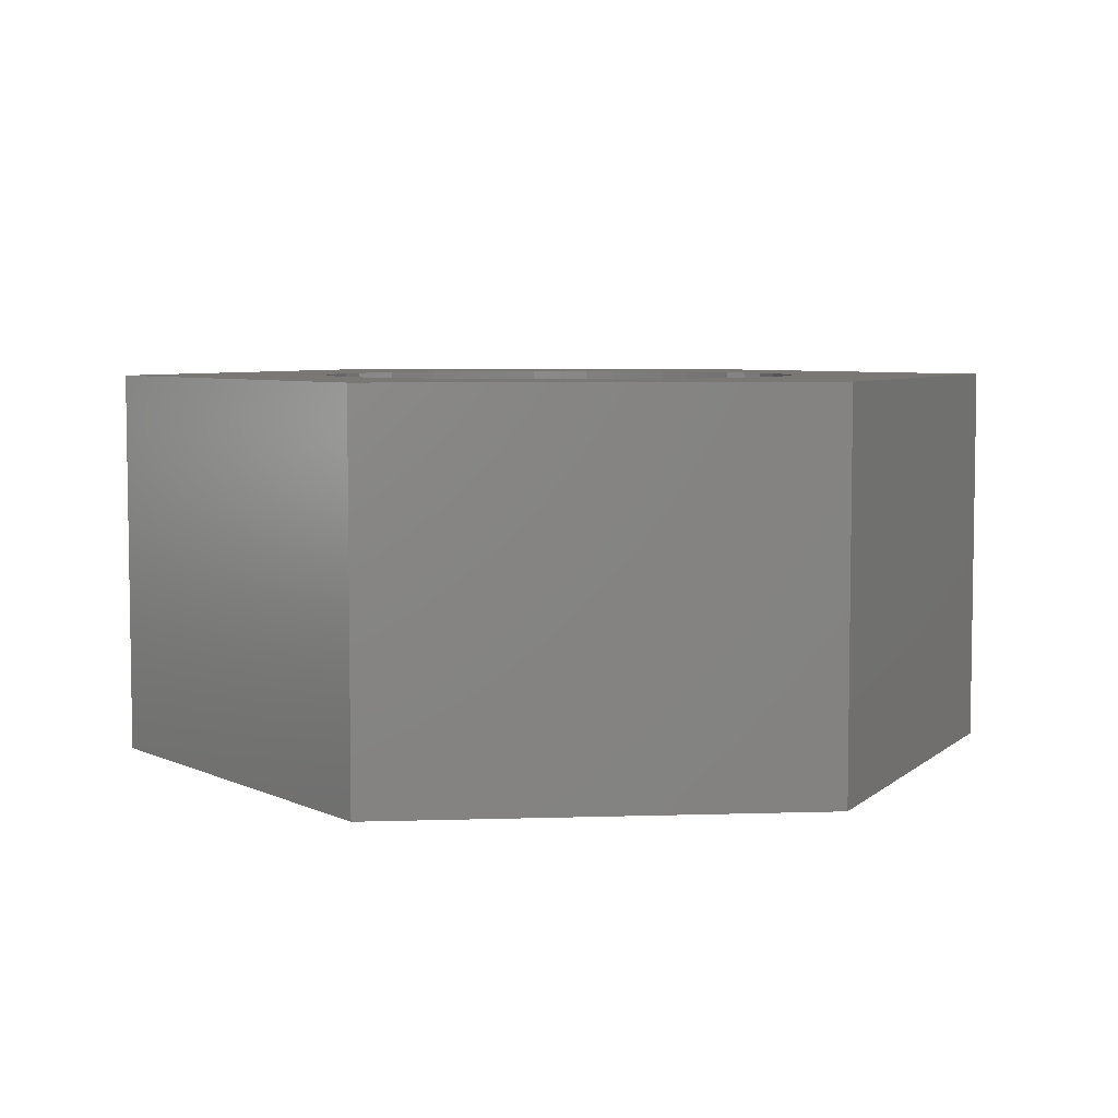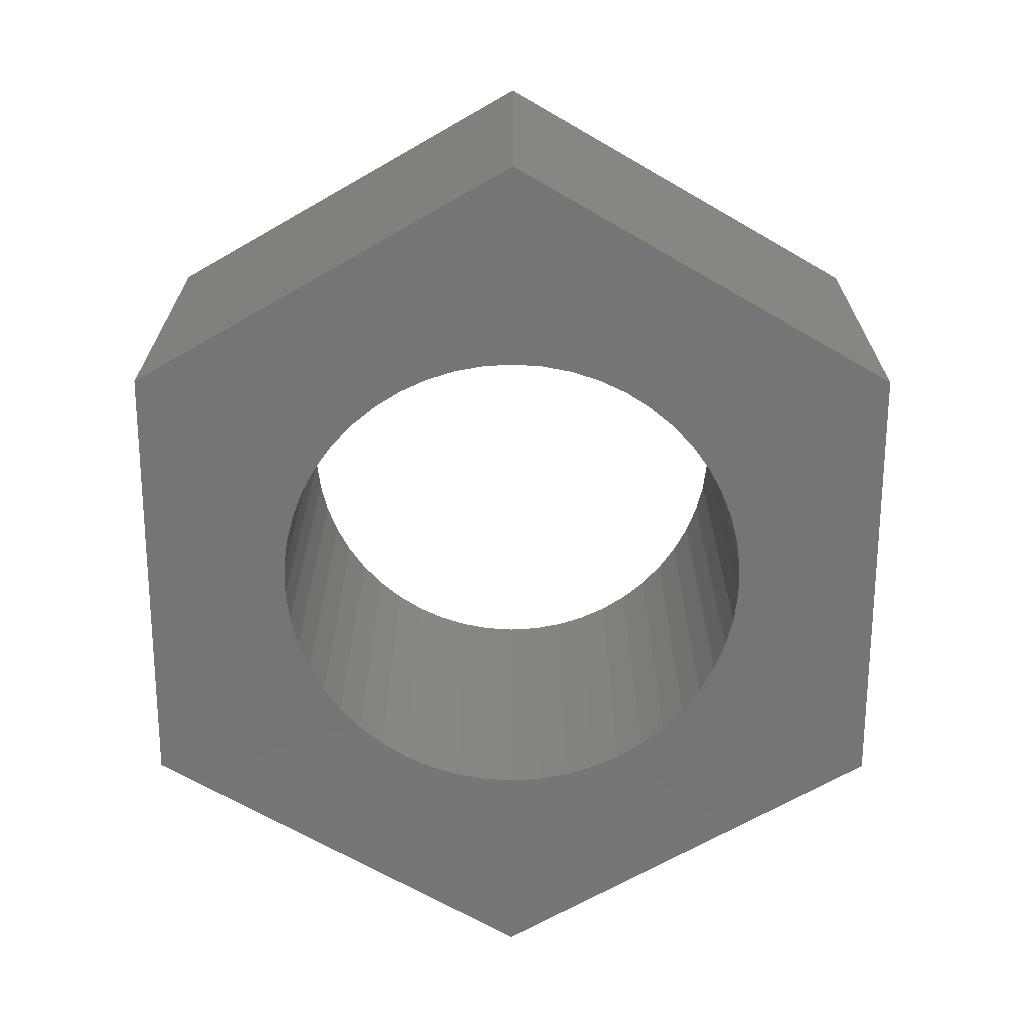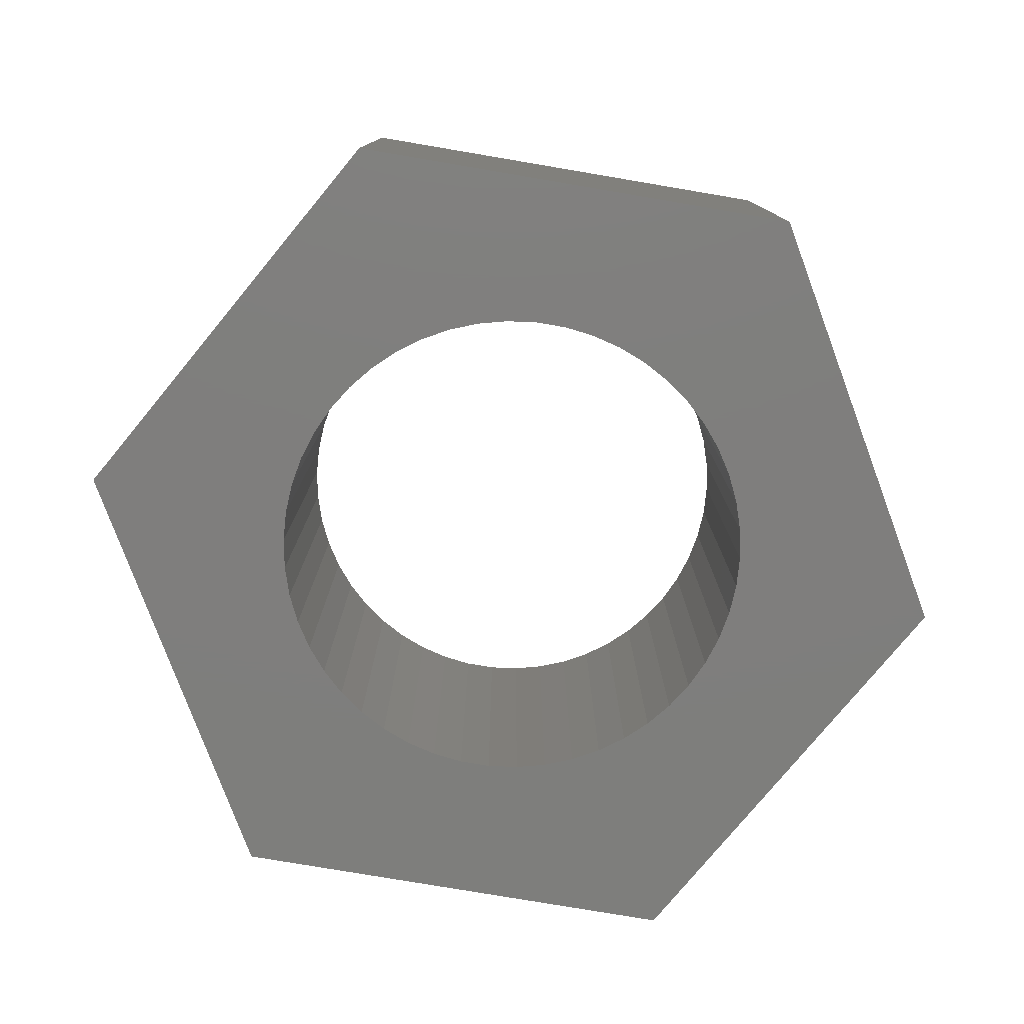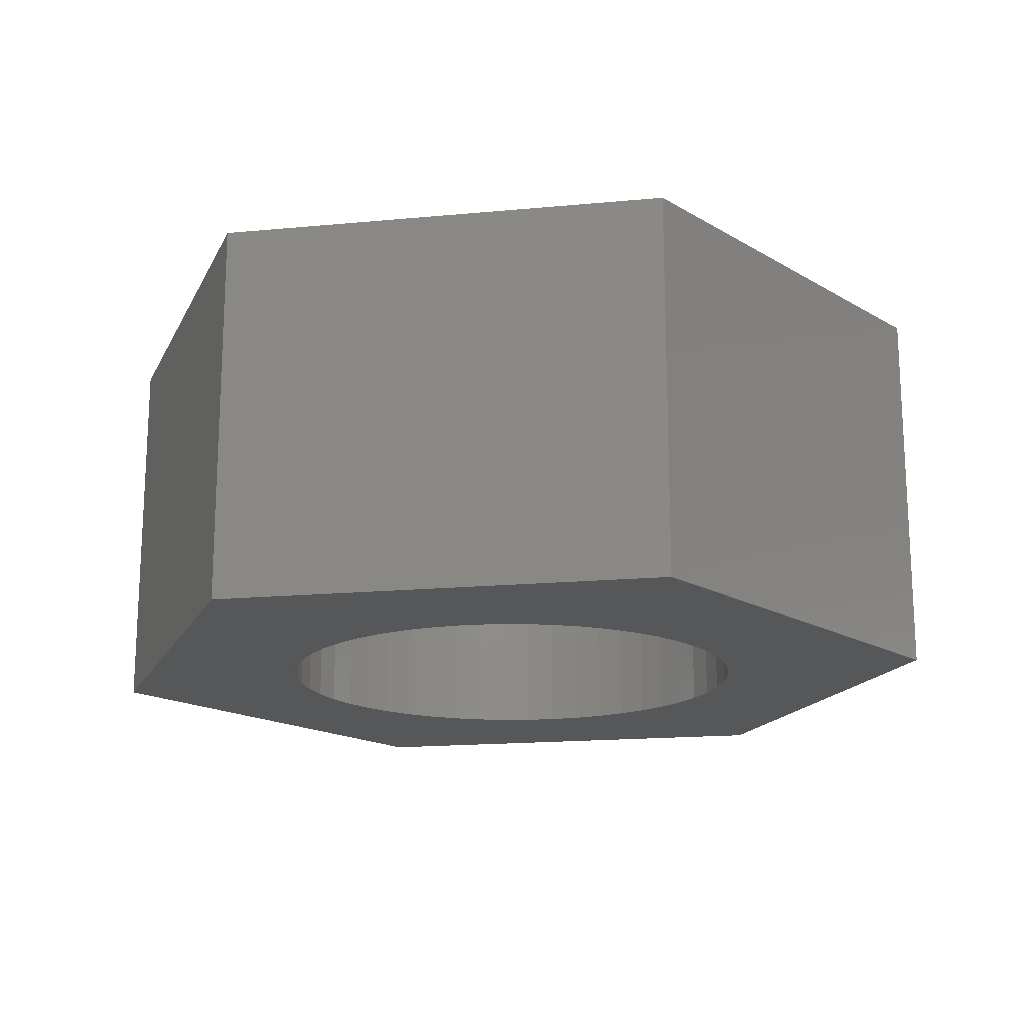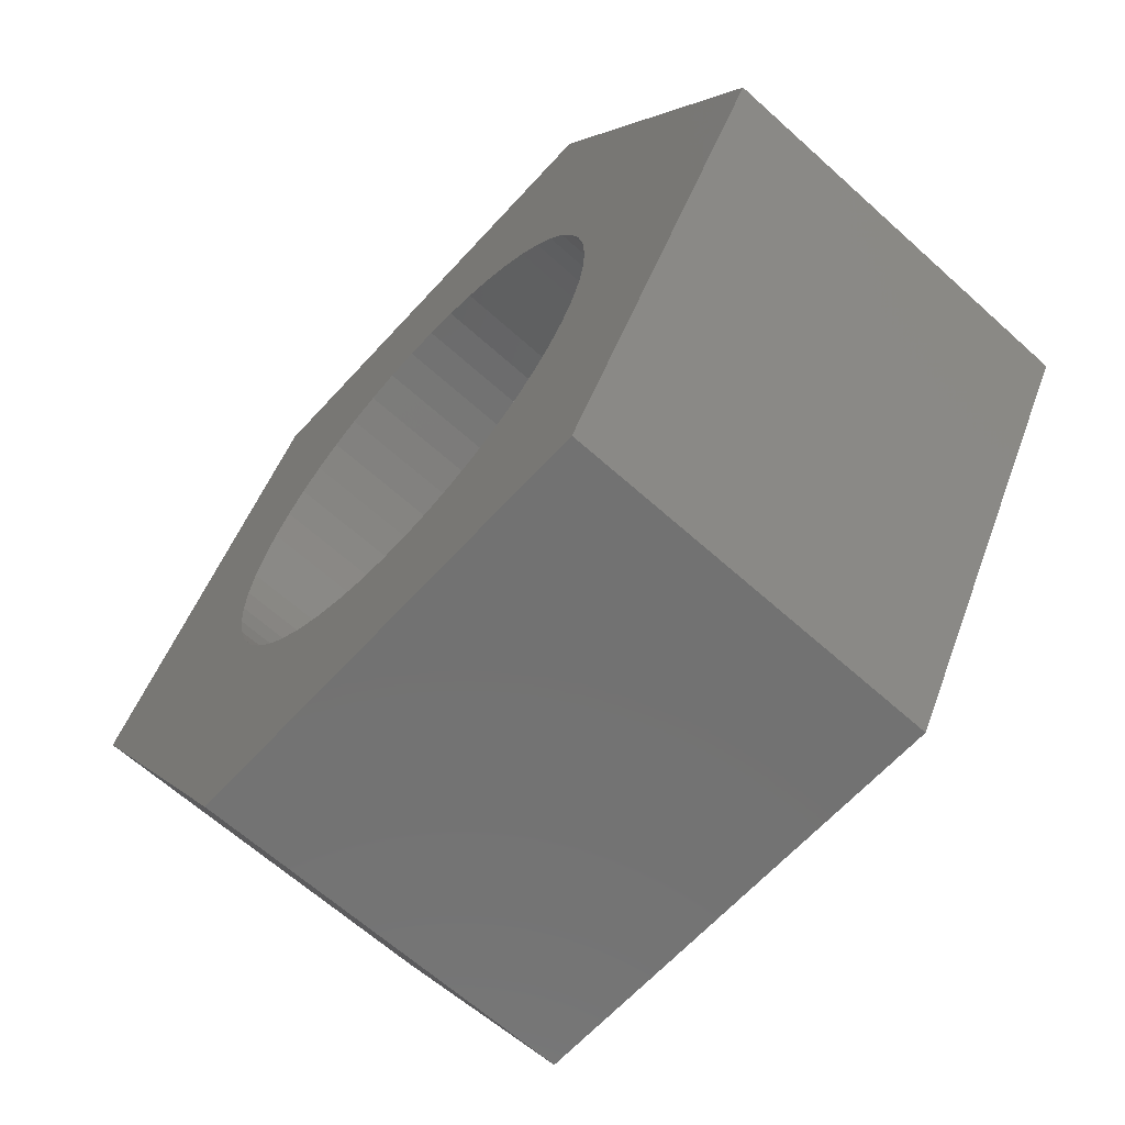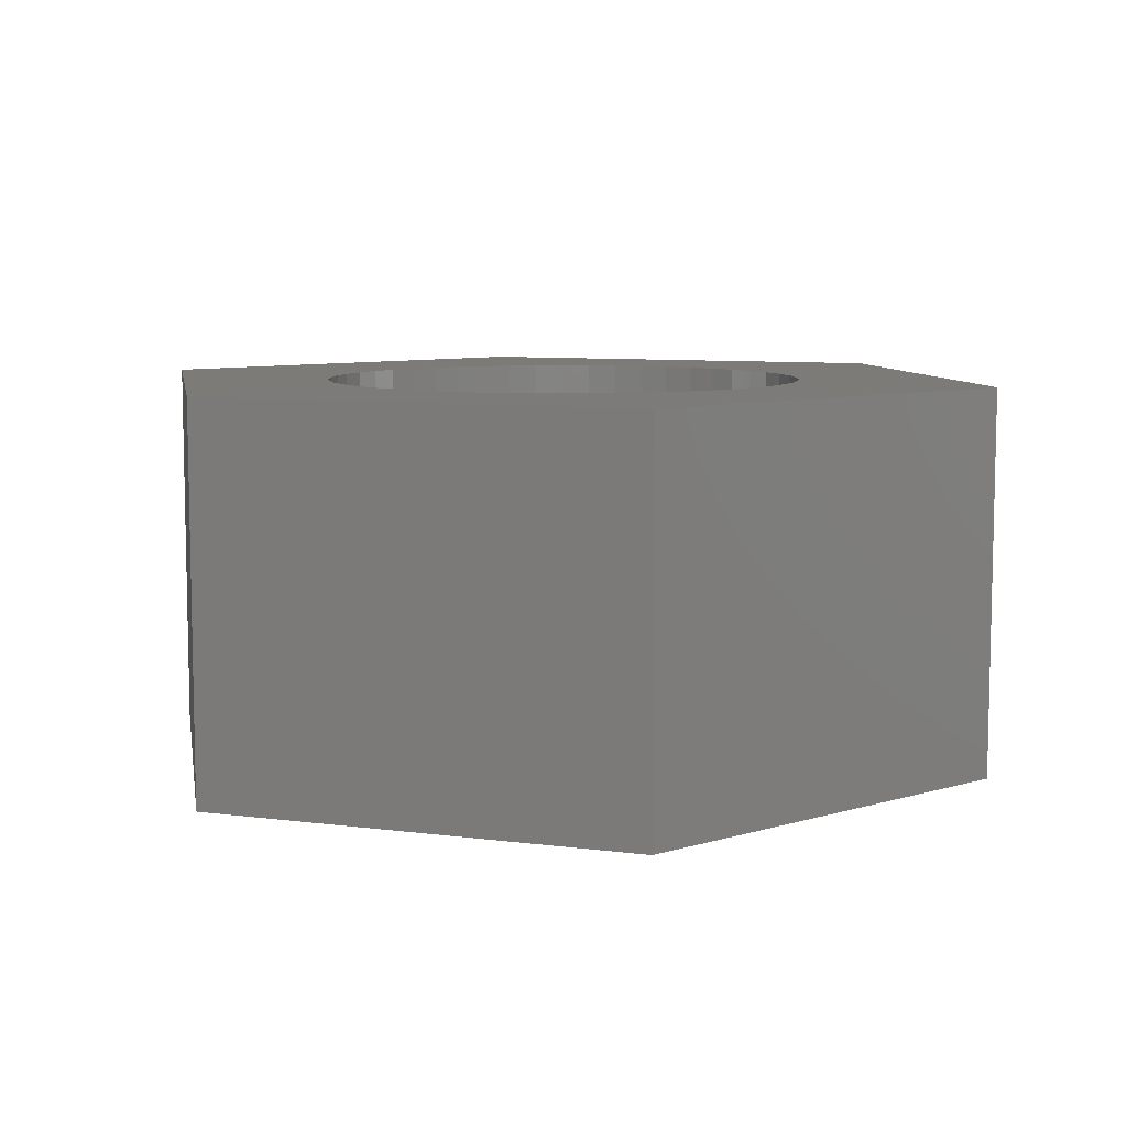
<metadata>
{"format":"stl","ext":"stl","renderer":"f3d","projection":"perspective","resolution":1024,"background":"white","views":[{"elev":5.6,"azim":-125.7,"up":"+Z"},{"elev":-67.7,"azim":89.9,"up":"+Z"},{"elev":-78.3,"azim":-9.6,"up":"+Z"},{"elev":-17.2,"azim":-49.4,"up":"+Z"},{"elev":-64.1,"azim":47.7,"up":"+Y"},{"elev":8.0,"azim":-39.9,"up":"+Z"}]}
</metadata>
<code>
# stl→obj: 112 verts, 224 faces
v -2.308 -3.998 0
v 2.308 -3.998 4
v -2.308 -3.998 4
v 2.308 -3.998 0
v 4.616 0 0
v 2.48 -0.3133 0
v 2.5 0 0
v 2.421 -0.6217 0
v 2.324 -0.9203 0
v 2.191 -1.204 0
v 2.023 -1.469 0
v 1.822 -1.711 0
v 1.594 -1.926 0
v 1.34 -2.111 0
v 1.064 -2.262 0
v 0.7725 -2.378 0
v 0.4685 -2.456 0
v 0.157 -2.495 0
v -0.157 -2.495 0
v -0.4685 -2.456 0
v -0.7725 -2.378 0
v -1.064 -2.262 0
v -1.34 -2.111 0
v -1.594 -1.926 0
v -1.822 -1.711 0
v -2.023 -1.469 0
v -2.191 -1.204 0
v -4.616 0 0
v -2.324 -0.9203 0
v -2.421 -0.6217 0
v -2.48 -0.3133 0
v -2.5 0 0
v 2.48 0.3133 0
v 2.421 0.6217 0
v 2.324 0.9203 0
v 2.191 1.204 0
v 2.308 3.998 0
v 2.023 1.469 0
v 1.822 1.711 0
v 1.594 1.926 0
v 1.34 2.111 0
v 1.064 2.262 0
v 0.7725 2.378 0
v 0.4685 2.456 0
v 0.157 2.495 0
v -0.157 2.495 0
v -2.308 3.998 0
v -0.4685 2.456 0
v -0.7725 2.378 0
v -1.064 2.262 0
v -1.34 2.111 0
v -1.594 1.926 0
v -1.822 1.711 0
v -2.023 1.469 0
v -2.191 1.204 0
v -2.324 0.9203 0
v -2.421 0.6217 0
v -2.48 0.3133 0
v 4.616 0 4
v 2.308 3.998 4
v -4.616 0 4
v -2.308 3.998 4
v 2.48 0.3133 4
v 2.5 0 4
v 2.421 0.6217 4
v 2.324 0.9203 4
v 2.191 1.204 4
v 2.023 1.469 4
v 1.822 1.711 4
v 1.594 1.926 4
v 1.34 2.111 4
v 1.064 2.262 4
v 0.7725 2.378 4
v 0.4685 2.456 4
v 0.157 2.495 4
v -0.157 2.495 4
v -0.4685 2.456 4
v -0.7725 2.378 4
v -1.064 2.262 4
v -1.34 2.111 4
v -1.594 1.926 4
v -1.822 1.711 4
v -2.023 1.469 4
v -2.191 1.204 4
v -2.324 0.9203 4
v -2.421 0.6217 4
v -2.48 0.3133 4
v -2.5 0 4
v 2.48 -0.3133 4
v 2.421 -0.6217 4
v 2.324 -0.9203 4
v 2.191 -1.204 4
v 2.023 -1.469 4
v 1.822 -1.711 4
v 1.594 -1.926 4
v 1.34 -2.111 4
v 1.064 -2.262 4
v 0.7725 -2.378 4
v 0.4685 -2.456 4
v 0.157 -2.495 4
v -0.157 -2.495 4
v -0.4685 -2.456 4
v -0.7725 -2.378 4
v -1.064 -2.262 4
v -1.34 -2.111 4
v -1.594 -1.926 4
v -1.822 -1.711 4
v -2.023 -1.469 4
v -2.191 -1.204 4
v -2.324 -0.9203 4
v -2.421 -0.6217 4
v -2.48 -0.3133 4
f 1 2 3
f 2 1 4
f 5 6 7
f 5 8 6
f 5 9 8
f 10 5 4
f 5 10 9
f 4 11 10
f 4 12 11
f 4 13 12
f 4 14 13
f 4 15 14
f 4 16 15
f 4 17 16
f 4 18 17
f 4 19 18
f 1 19 4
f 19 1 20
f 20 1 21
f 21 1 22
f 1 23 22
f 1 24 23
f 1 25 24
f 1 26 25
f 1 27 26
f 28 27 1
f 27 28 29
f 29 28 30
f 30 28 31
f 31 28 32
f 33 5 7
f 34 5 33
f 35 5 34
f 36 5 35
f 5 36 37
f 38 37 36
f 39 37 38
f 40 37 39
f 41 37 40
f 42 37 41
f 43 37 42
f 44 37 43
f 45 37 44
f 46 37 45
f 47 46 48
f 47 48 49
f 47 49 50
f 46 47 37
f 51 47 50
f 52 47 51
f 53 47 52
f 54 47 53
f 55 47 54
f 28 55 56
f 28 56 57
f 28 57 58
f 28 58 32
f 55 28 47
f 2 5 59
f 5 2 4
f 59 37 60
f 37 59 5
f 1 61 28
f 61 1 3
f 28 62 47
f 62 28 61
f 37 62 60
f 62 37 47
f 59 63 64
f 59 65 63
f 59 66 65
f 67 59 60
f 59 67 66
f 60 68 67
f 60 69 68
f 60 70 69
f 60 71 70
f 60 72 71
f 60 73 72
f 60 74 73
f 60 75 74
f 60 76 75
f 62 76 60
f 76 62 77
f 77 62 78
f 78 62 79
f 62 80 79
f 62 81 80
f 62 82 81
f 62 83 82
f 62 84 83
f 61 84 62
f 84 61 85
f 85 61 86
f 86 61 87
f 87 61 88
f 89 59 64
f 90 59 89
f 91 59 90
f 92 59 91
f 59 92 2
f 93 2 92
f 94 2 93
f 95 2 94
f 96 2 95
f 97 2 96
f 98 2 97
f 99 2 98
f 100 2 99
f 101 2 100
f 3 101 102
f 3 102 103
f 3 103 104
f 101 3 2
f 105 3 104
f 106 3 105
f 107 3 106
f 108 3 107
f 109 3 108
f 61 109 110
f 61 110 111
f 61 111 112
f 61 112 88
f 109 61 3
f 7 63 33
f 63 7 64
f 88 58 87
f 58 88 32
f 46 75 76
f 75 46 45
f 18 101 100
f 101 18 19
f 40 69 70
f 69 40 39
f 53 81 82
f 81 53 52
f 50 78 79
f 78 50 49
f 35 67 36
f 67 35 66
f 43 72 73
f 72 43 42
f 44 73 74
f 73 44 43
f 42 71 72
f 71 42 41
f 85 55 84
f 55 85 56
f 48 76 77
f 76 48 46
f 17 100 99
f 100 17 18
f 34 66 35
f 66 34 65
f 33 65 34
f 65 33 63
f 38 69 39
f 69 38 68
f 36 68 38
f 68 36 67
f 45 74 75
f 74 45 44
f 41 70 71
f 70 41 40
f 84 54 83
f 54 84 55
f 83 53 82
f 53 83 54
f 86 56 85
f 56 86 57
f 87 57 86
f 57 87 58
f 51 79 80
f 79 51 50
f 52 80 81
f 80 52 51
f 49 77 78
f 77 49 48
f 6 64 7
f 64 6 89
f 10 91 9
f 91 10 92
f 24 107 106
f 107 24 25
f 109 29 110
f 29 109 27
f 108 27 109
f 27 108 26
f 14 97 96
f 97 14 15
f 9 90 8
f 90 9 91
f 107 26 108
f 26 107 25
f 111 31 112
f 31 111 30
f 112 32 88
f 32 112 31
f 110 30 111
f 30 110 29
f 12 95 94
f 95 12 13
f 15 98 97
f 98 15 16
f 16 99 98
f 99 16 17
f 8 89 6
f 89 8 90
f 11 92 10
f 92 11 93
f 12 93 11
f 93 12 94
f 19 102 101
f 102 19 20
f 20 103 102
f 103 20 21
f 13 96 95
f 96 13 14
f 23 106 105
f 106 23 24
f 21 104 103
f 104 21 22
f 22 105 104
f 105 22 23

</code>
